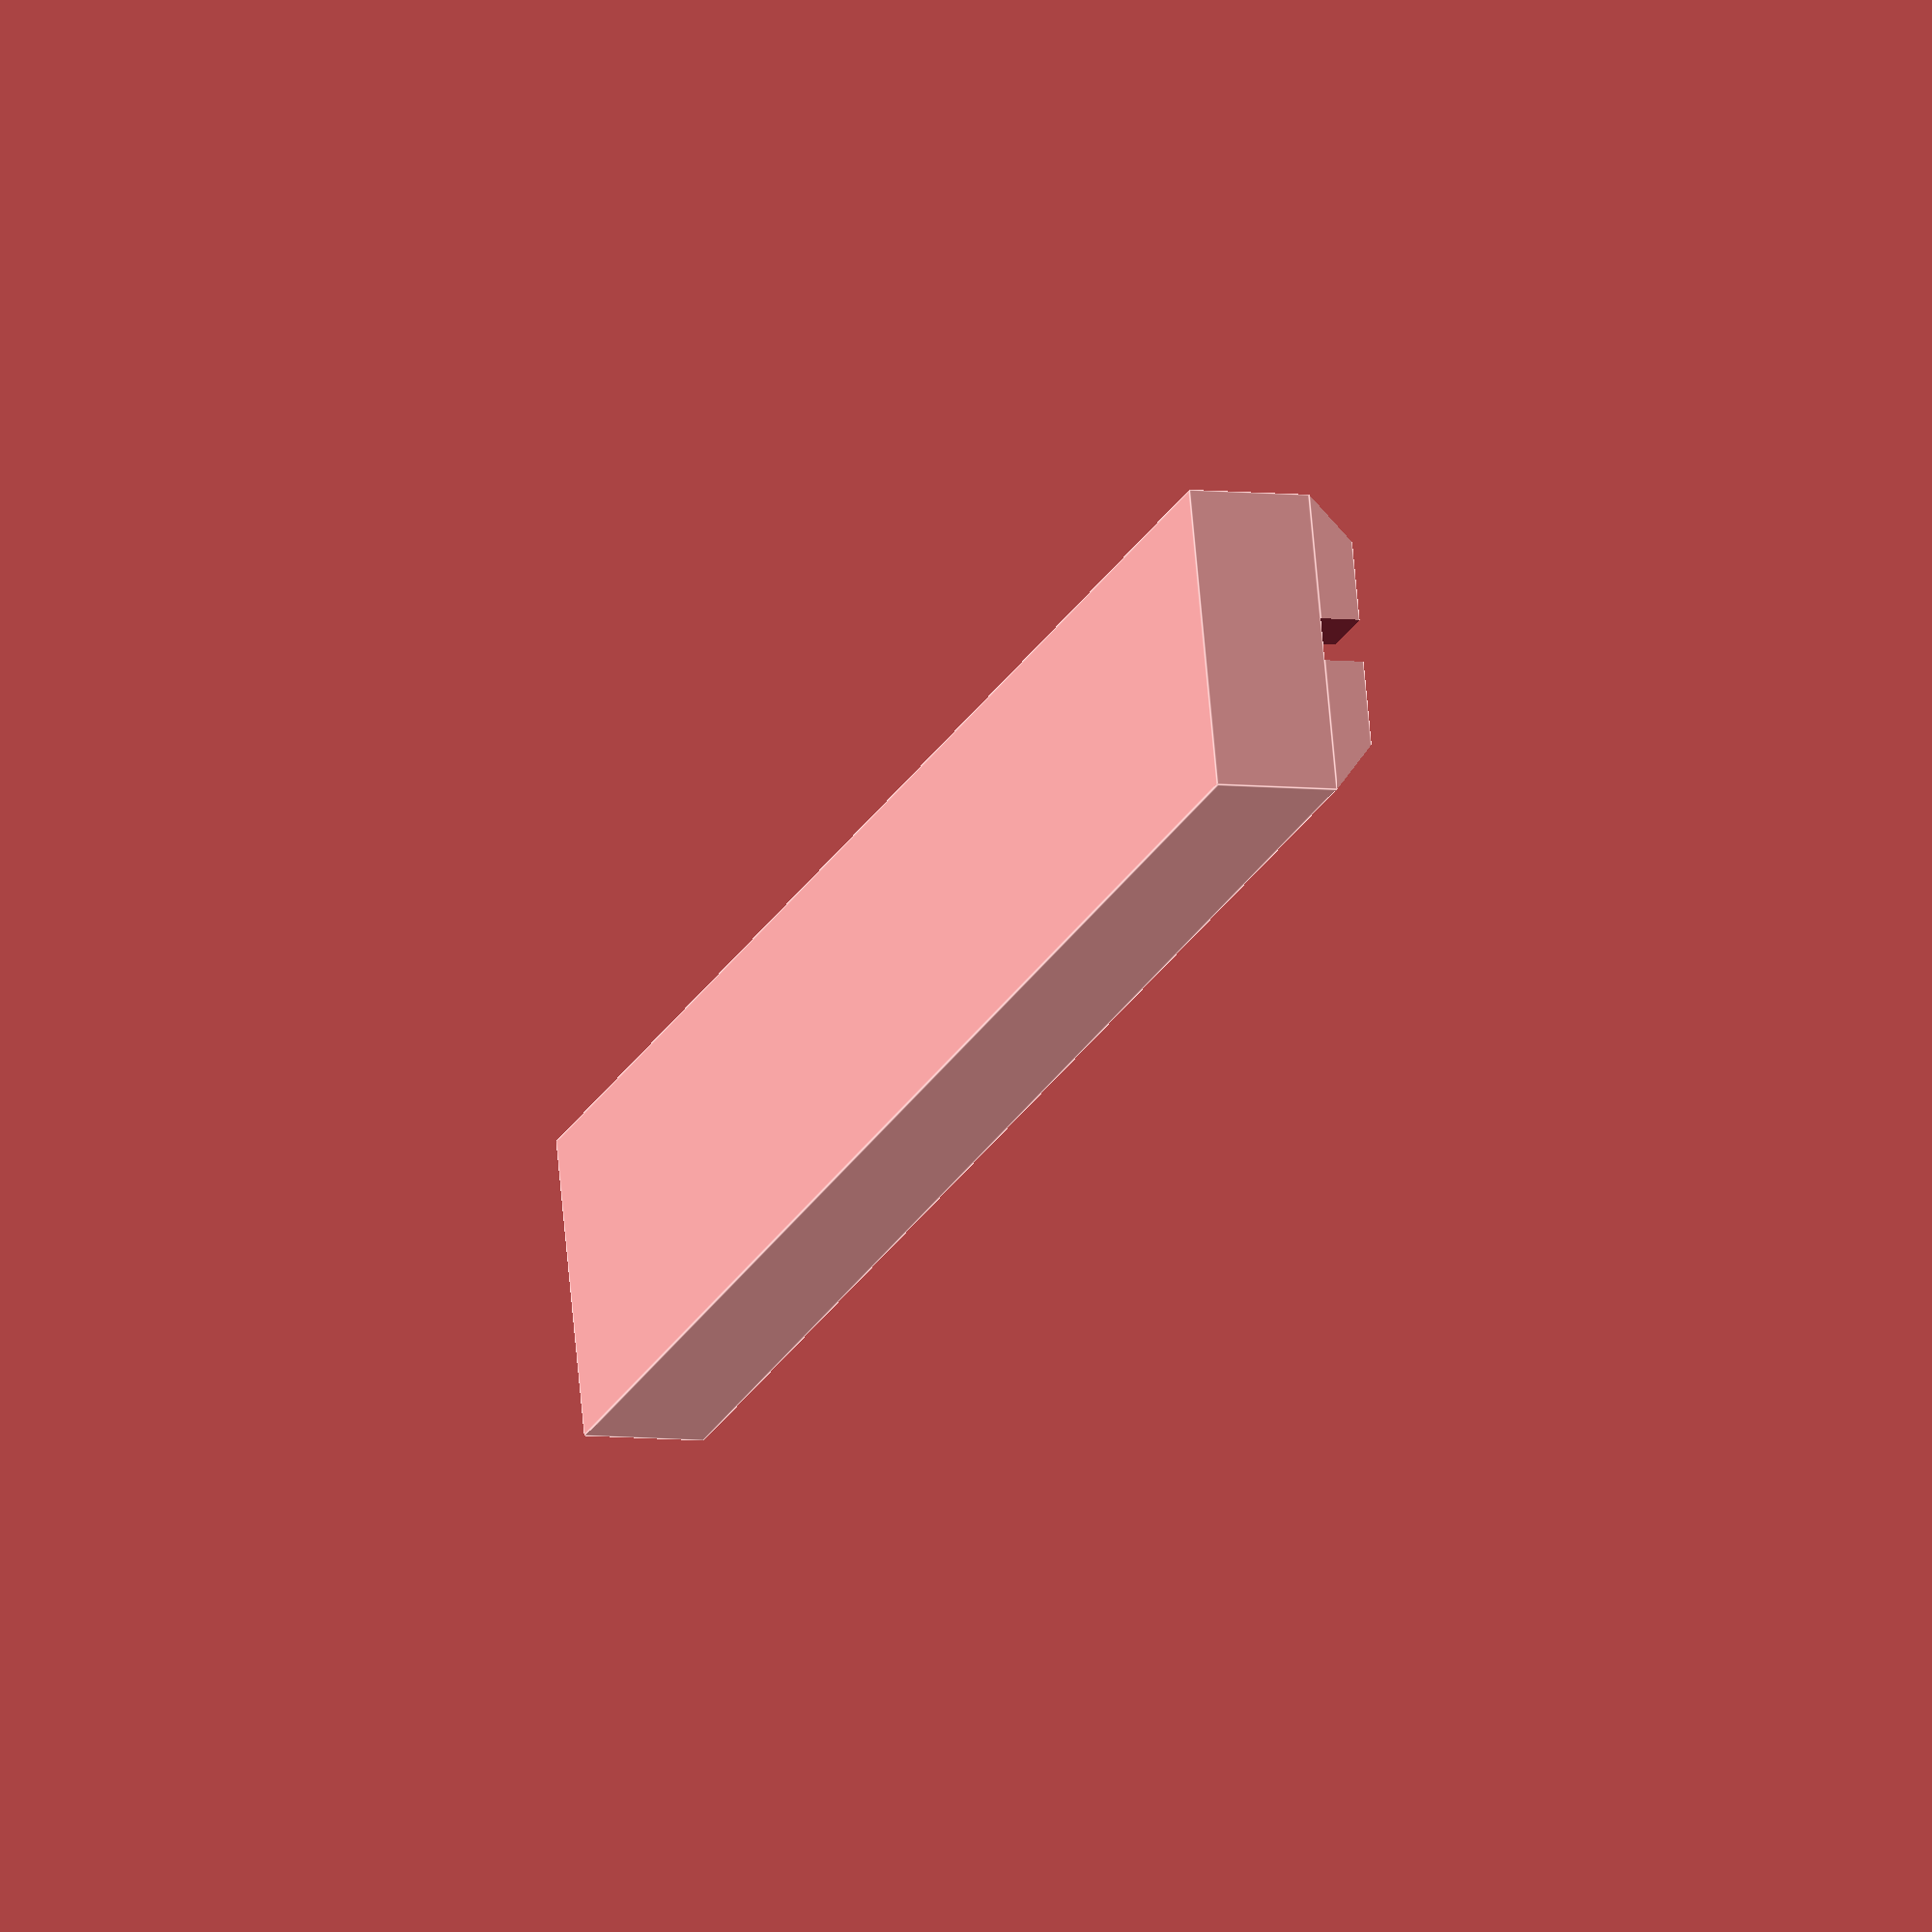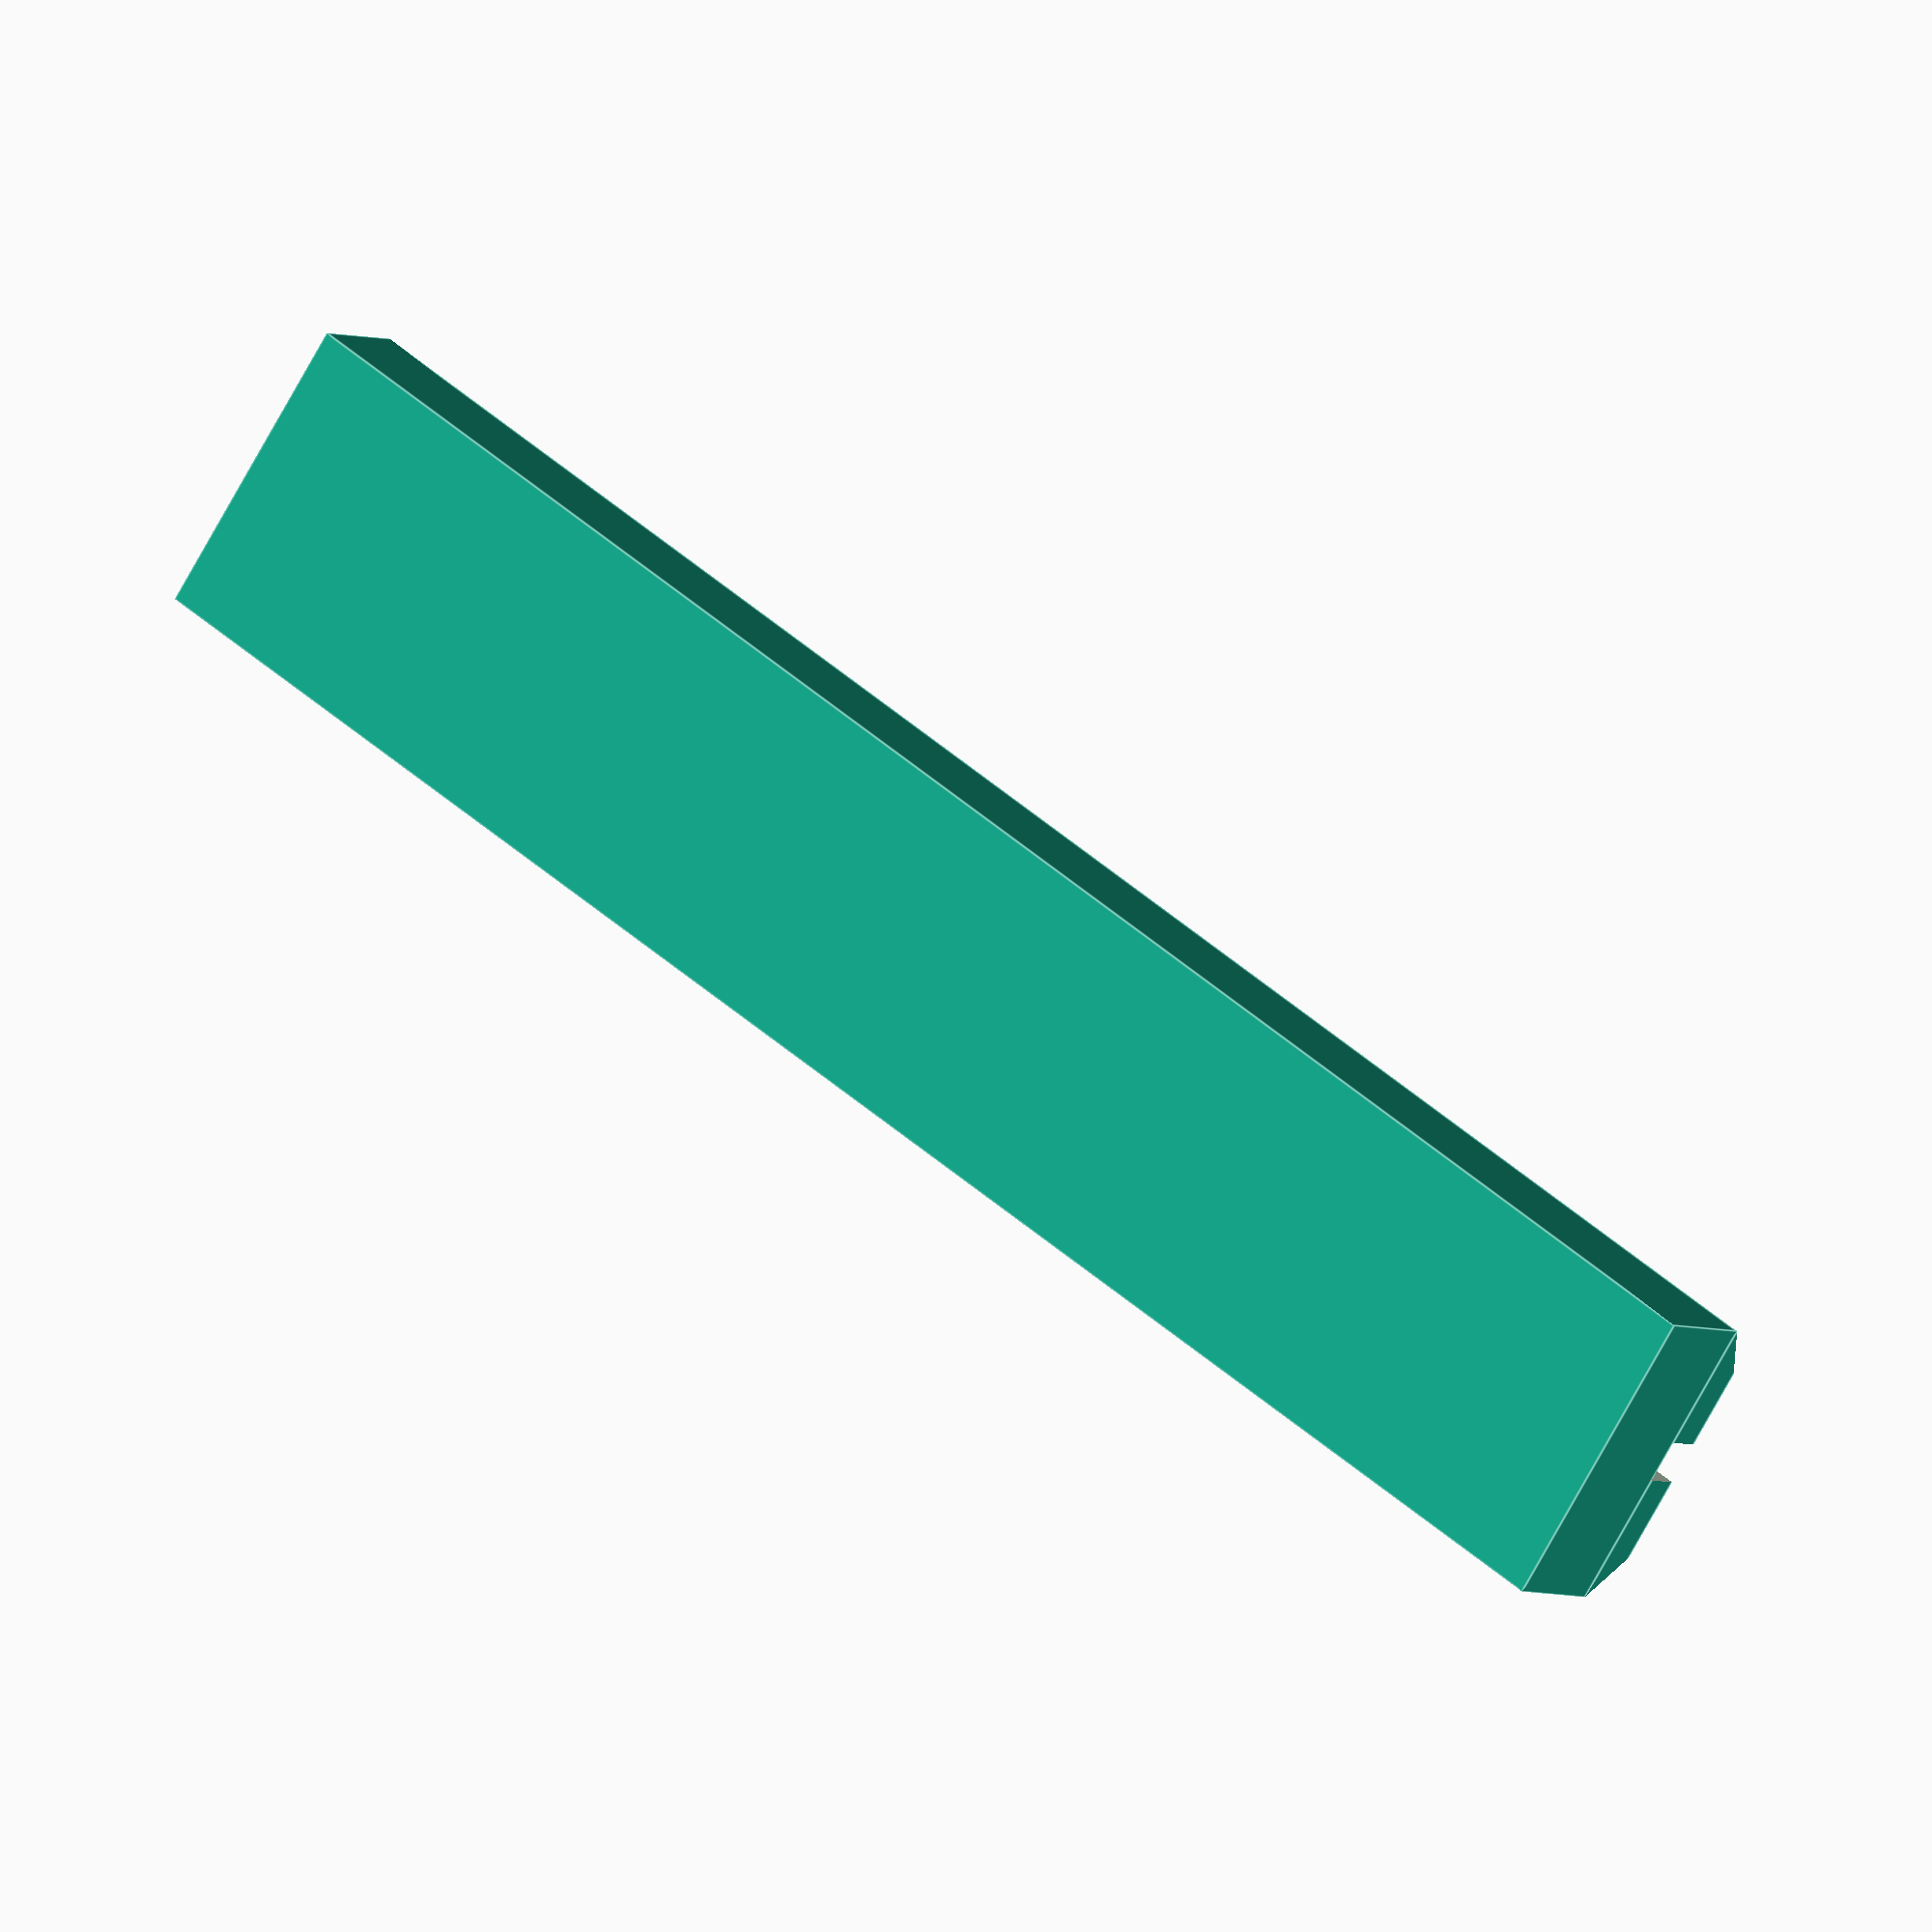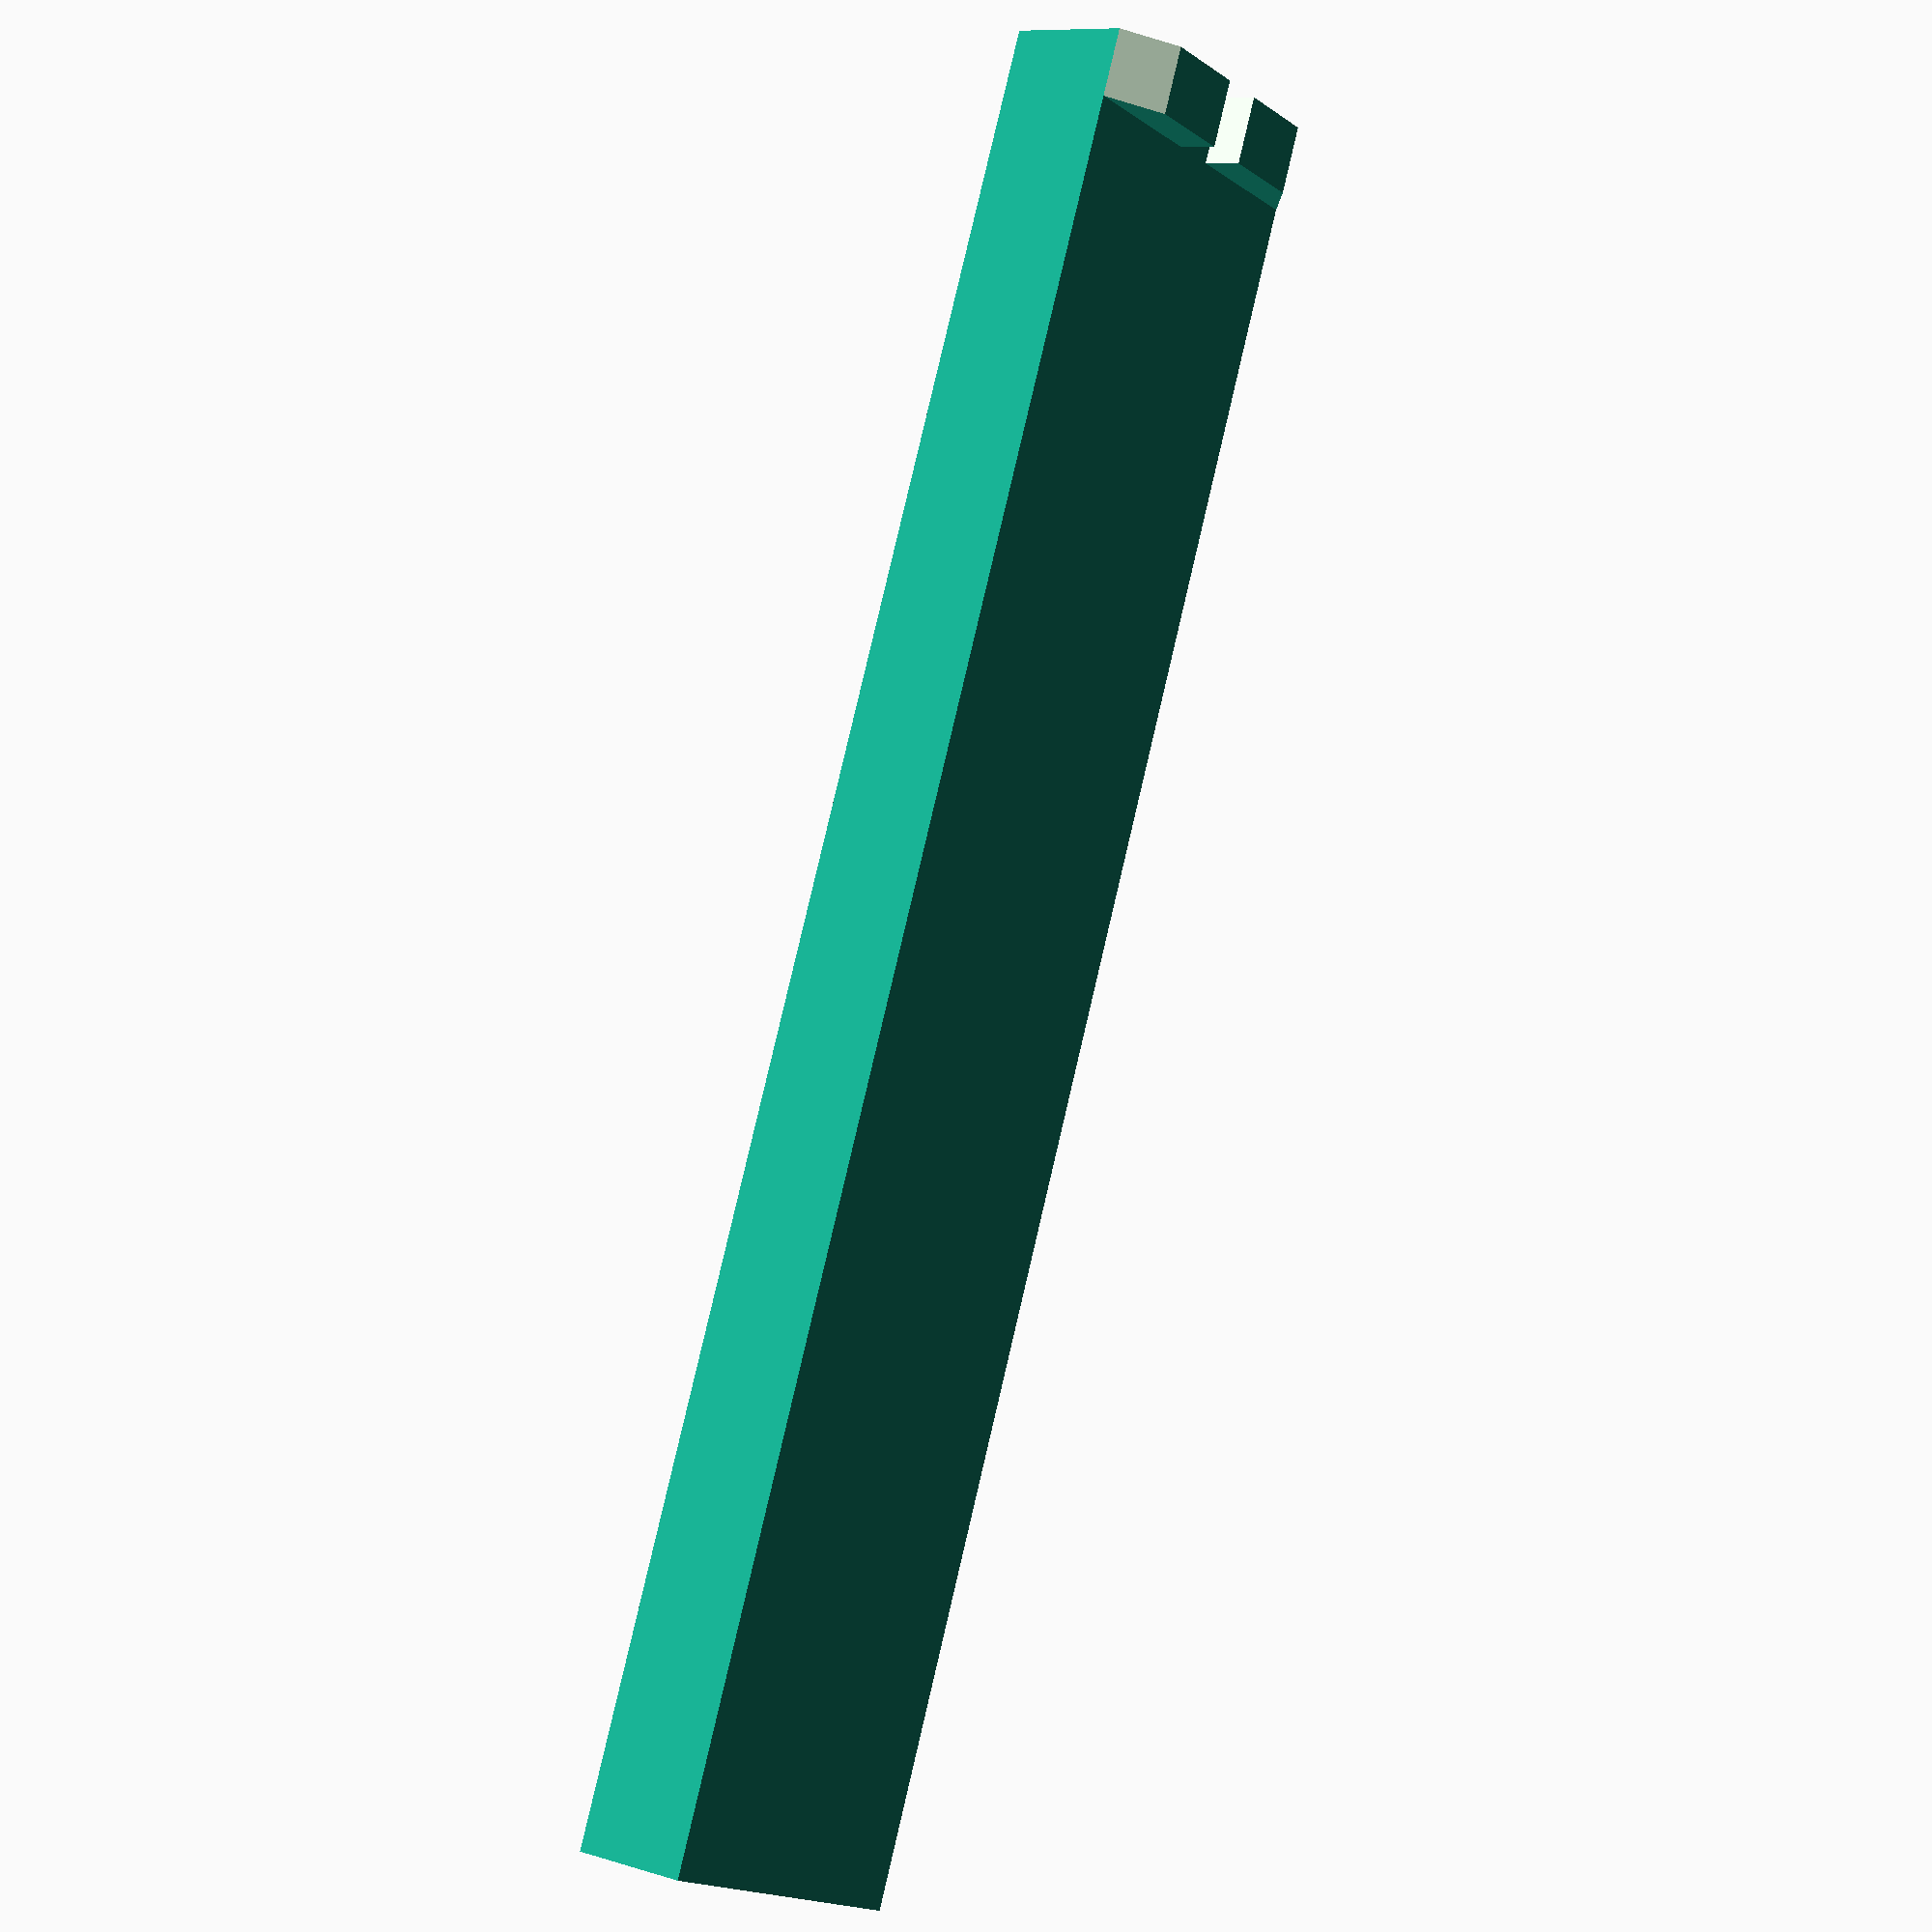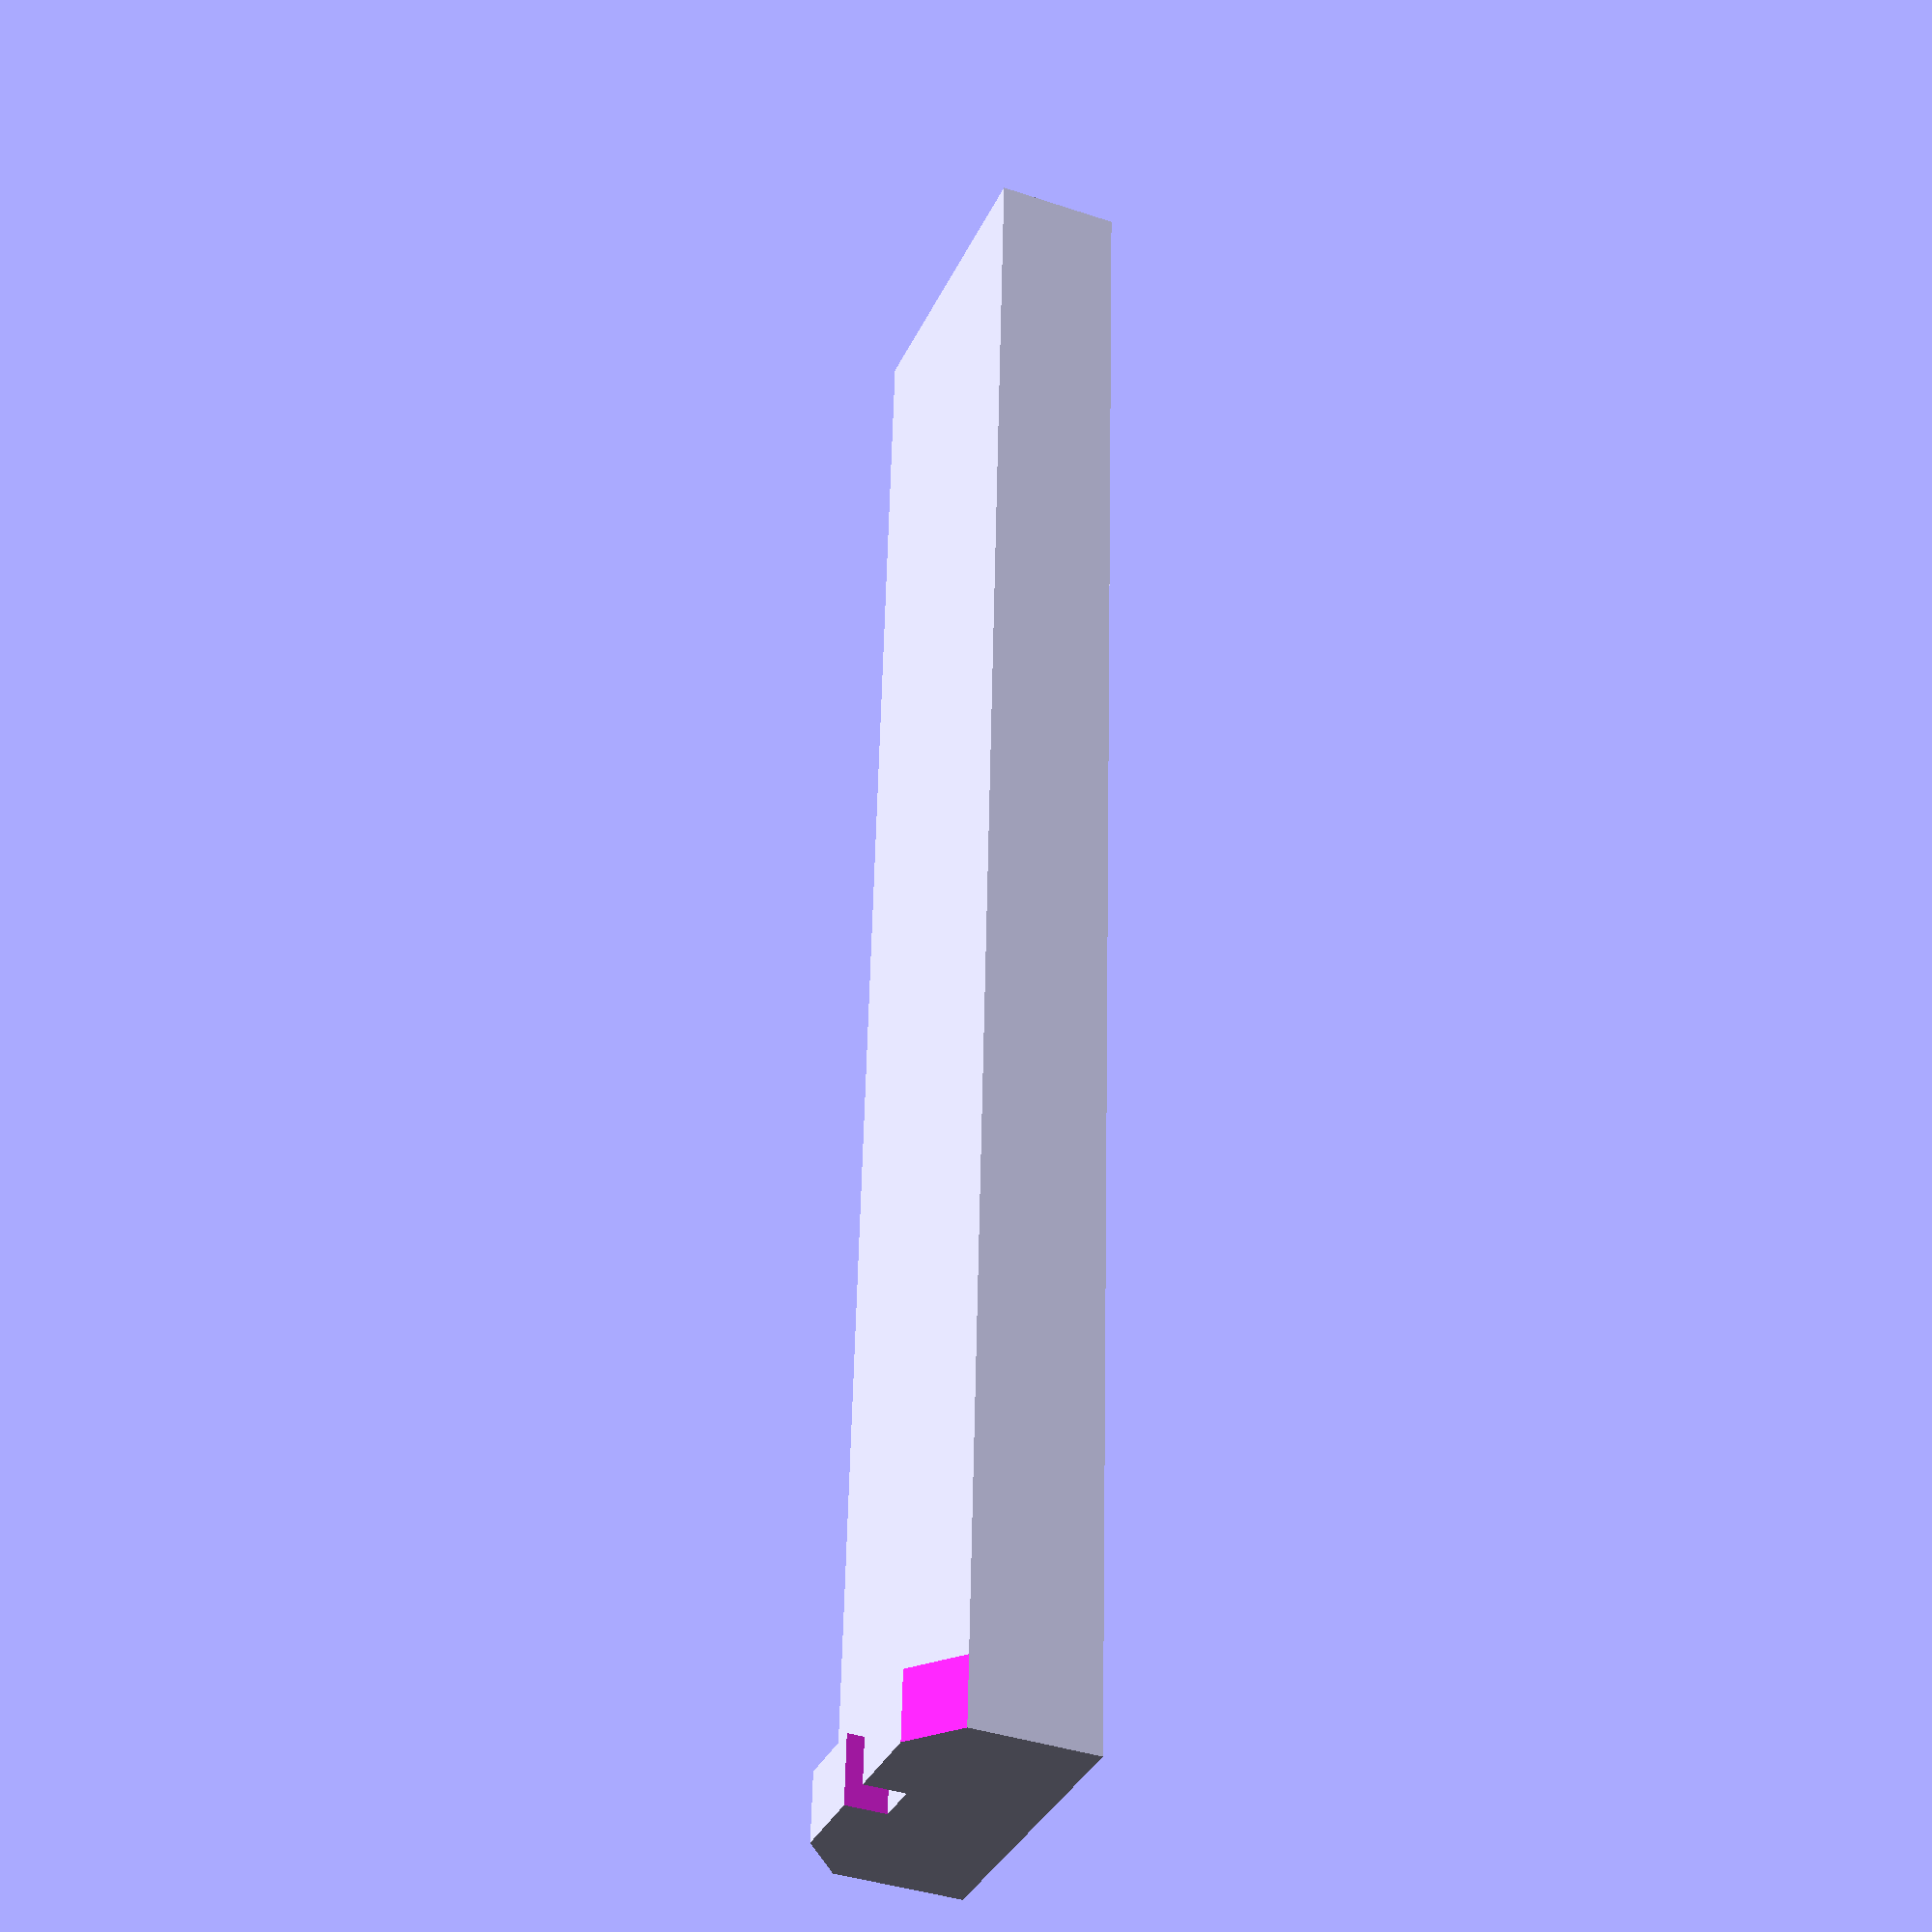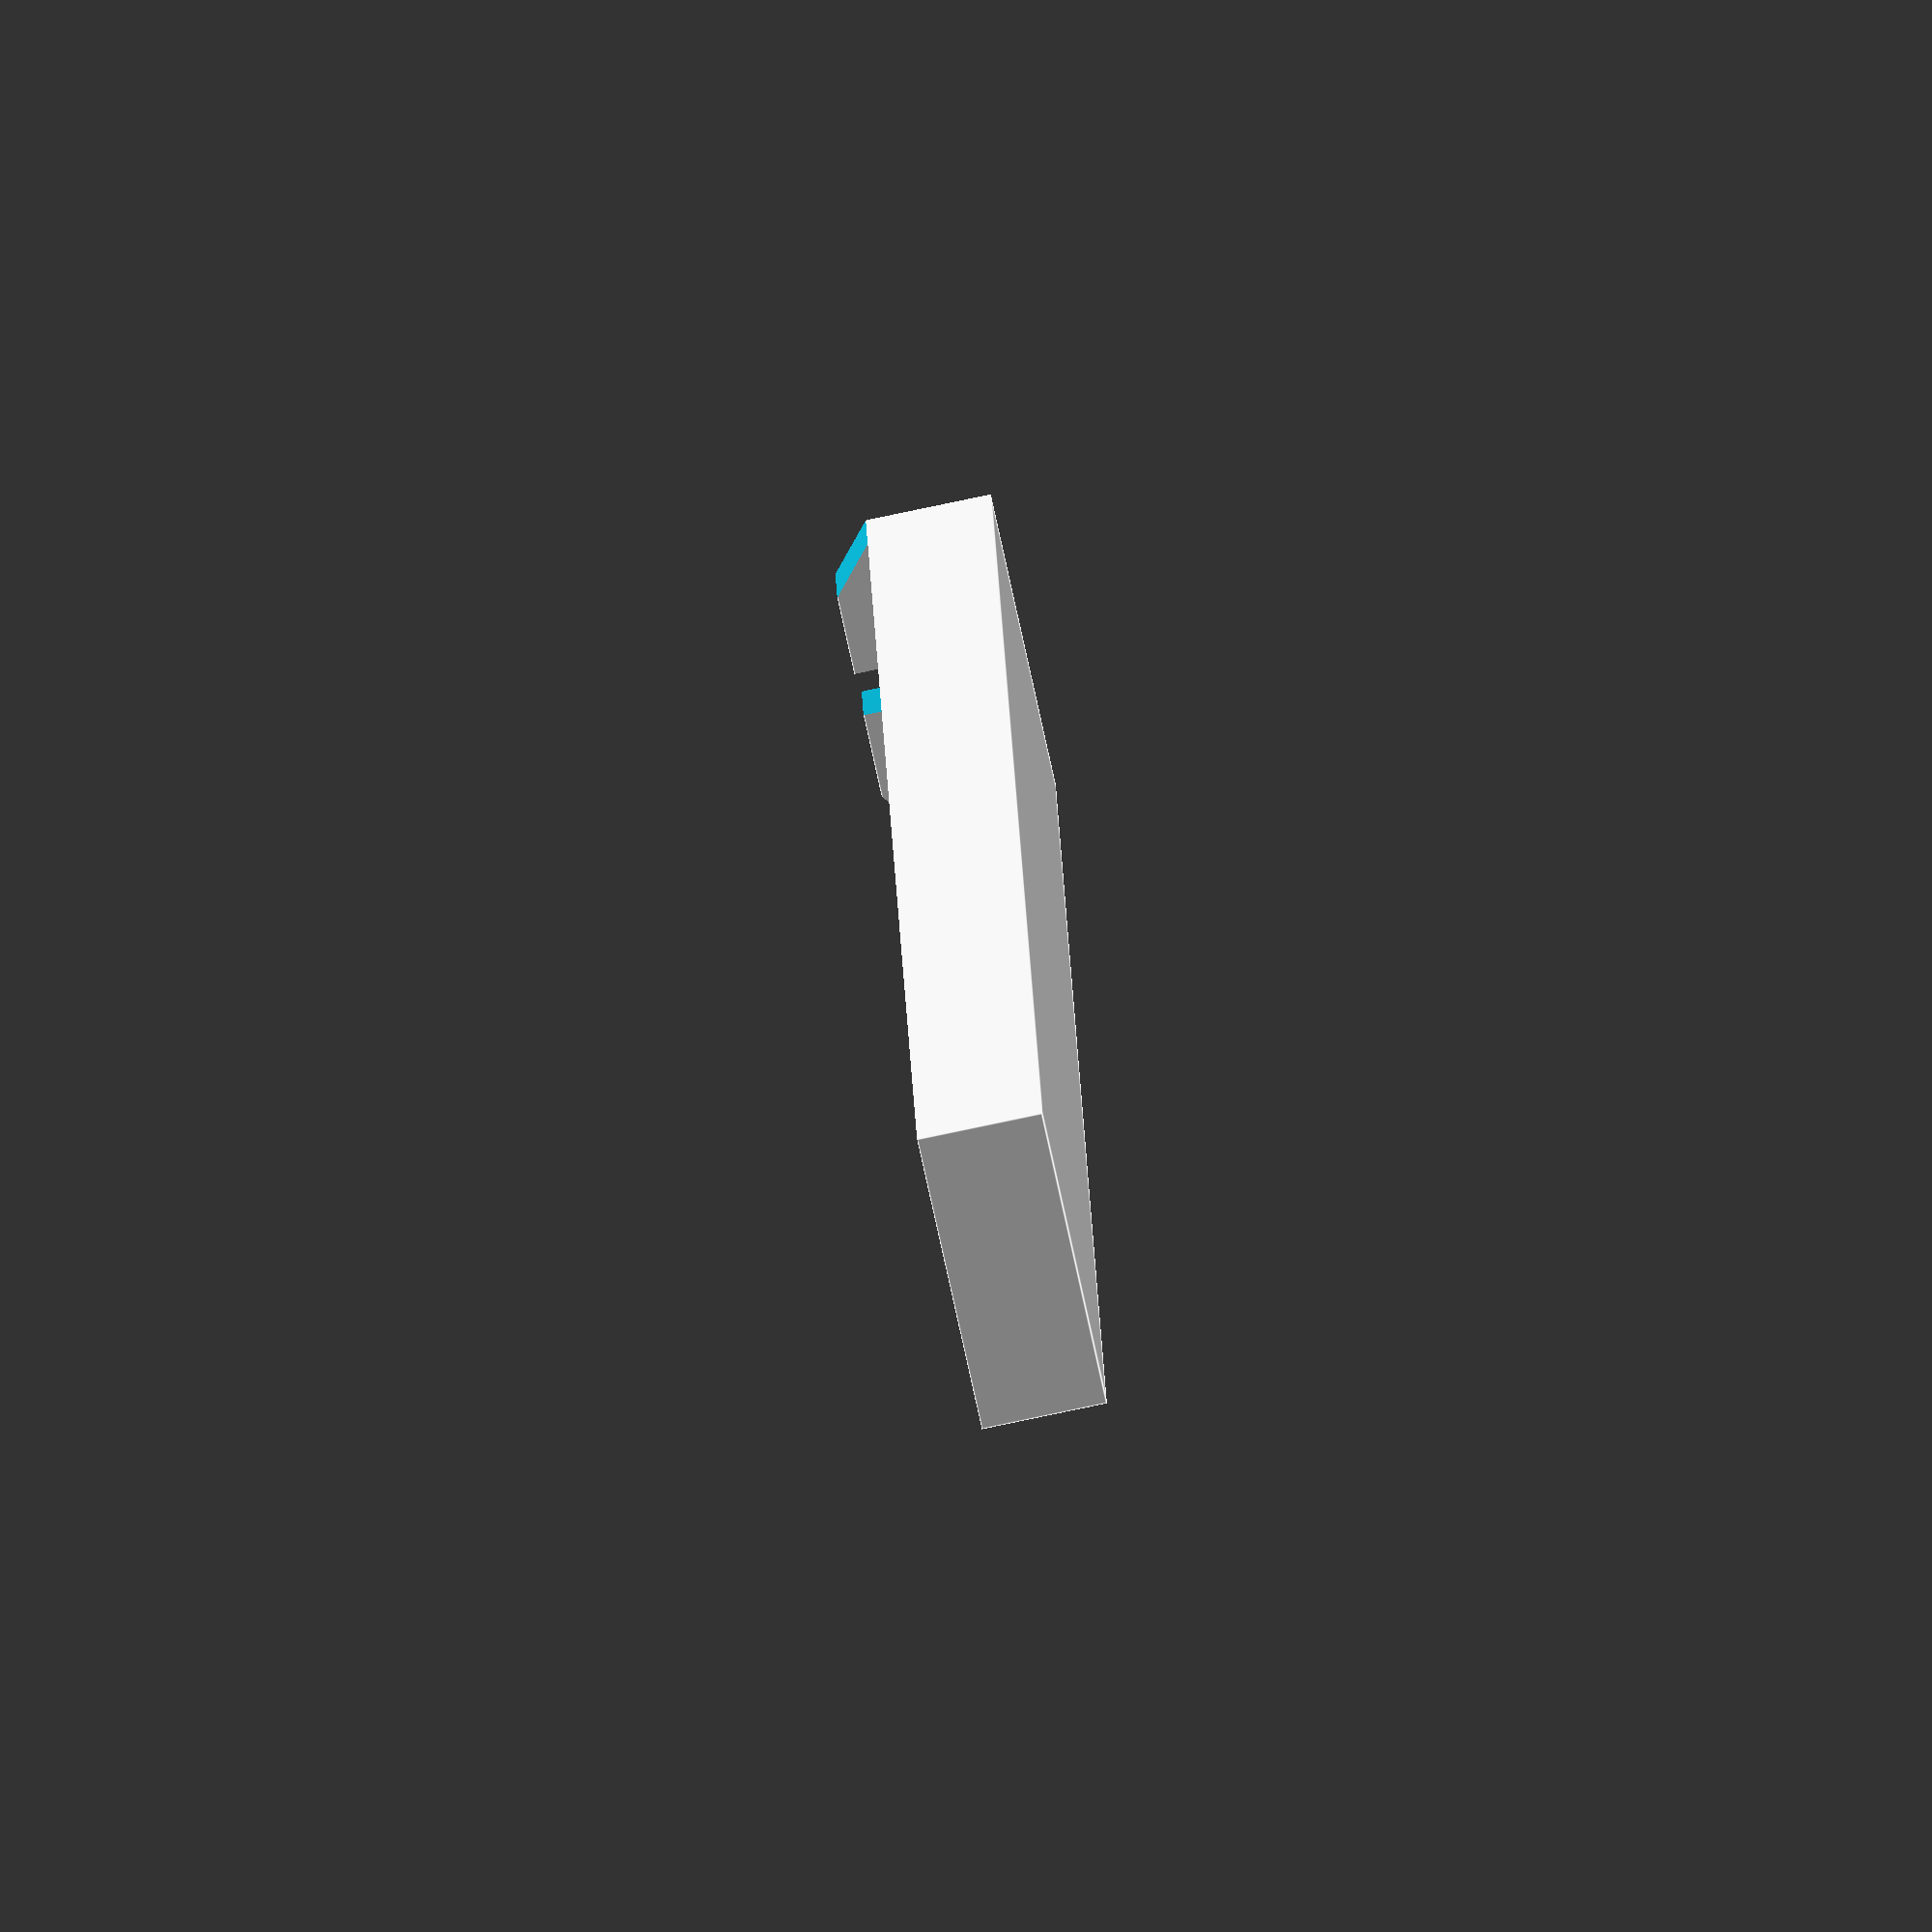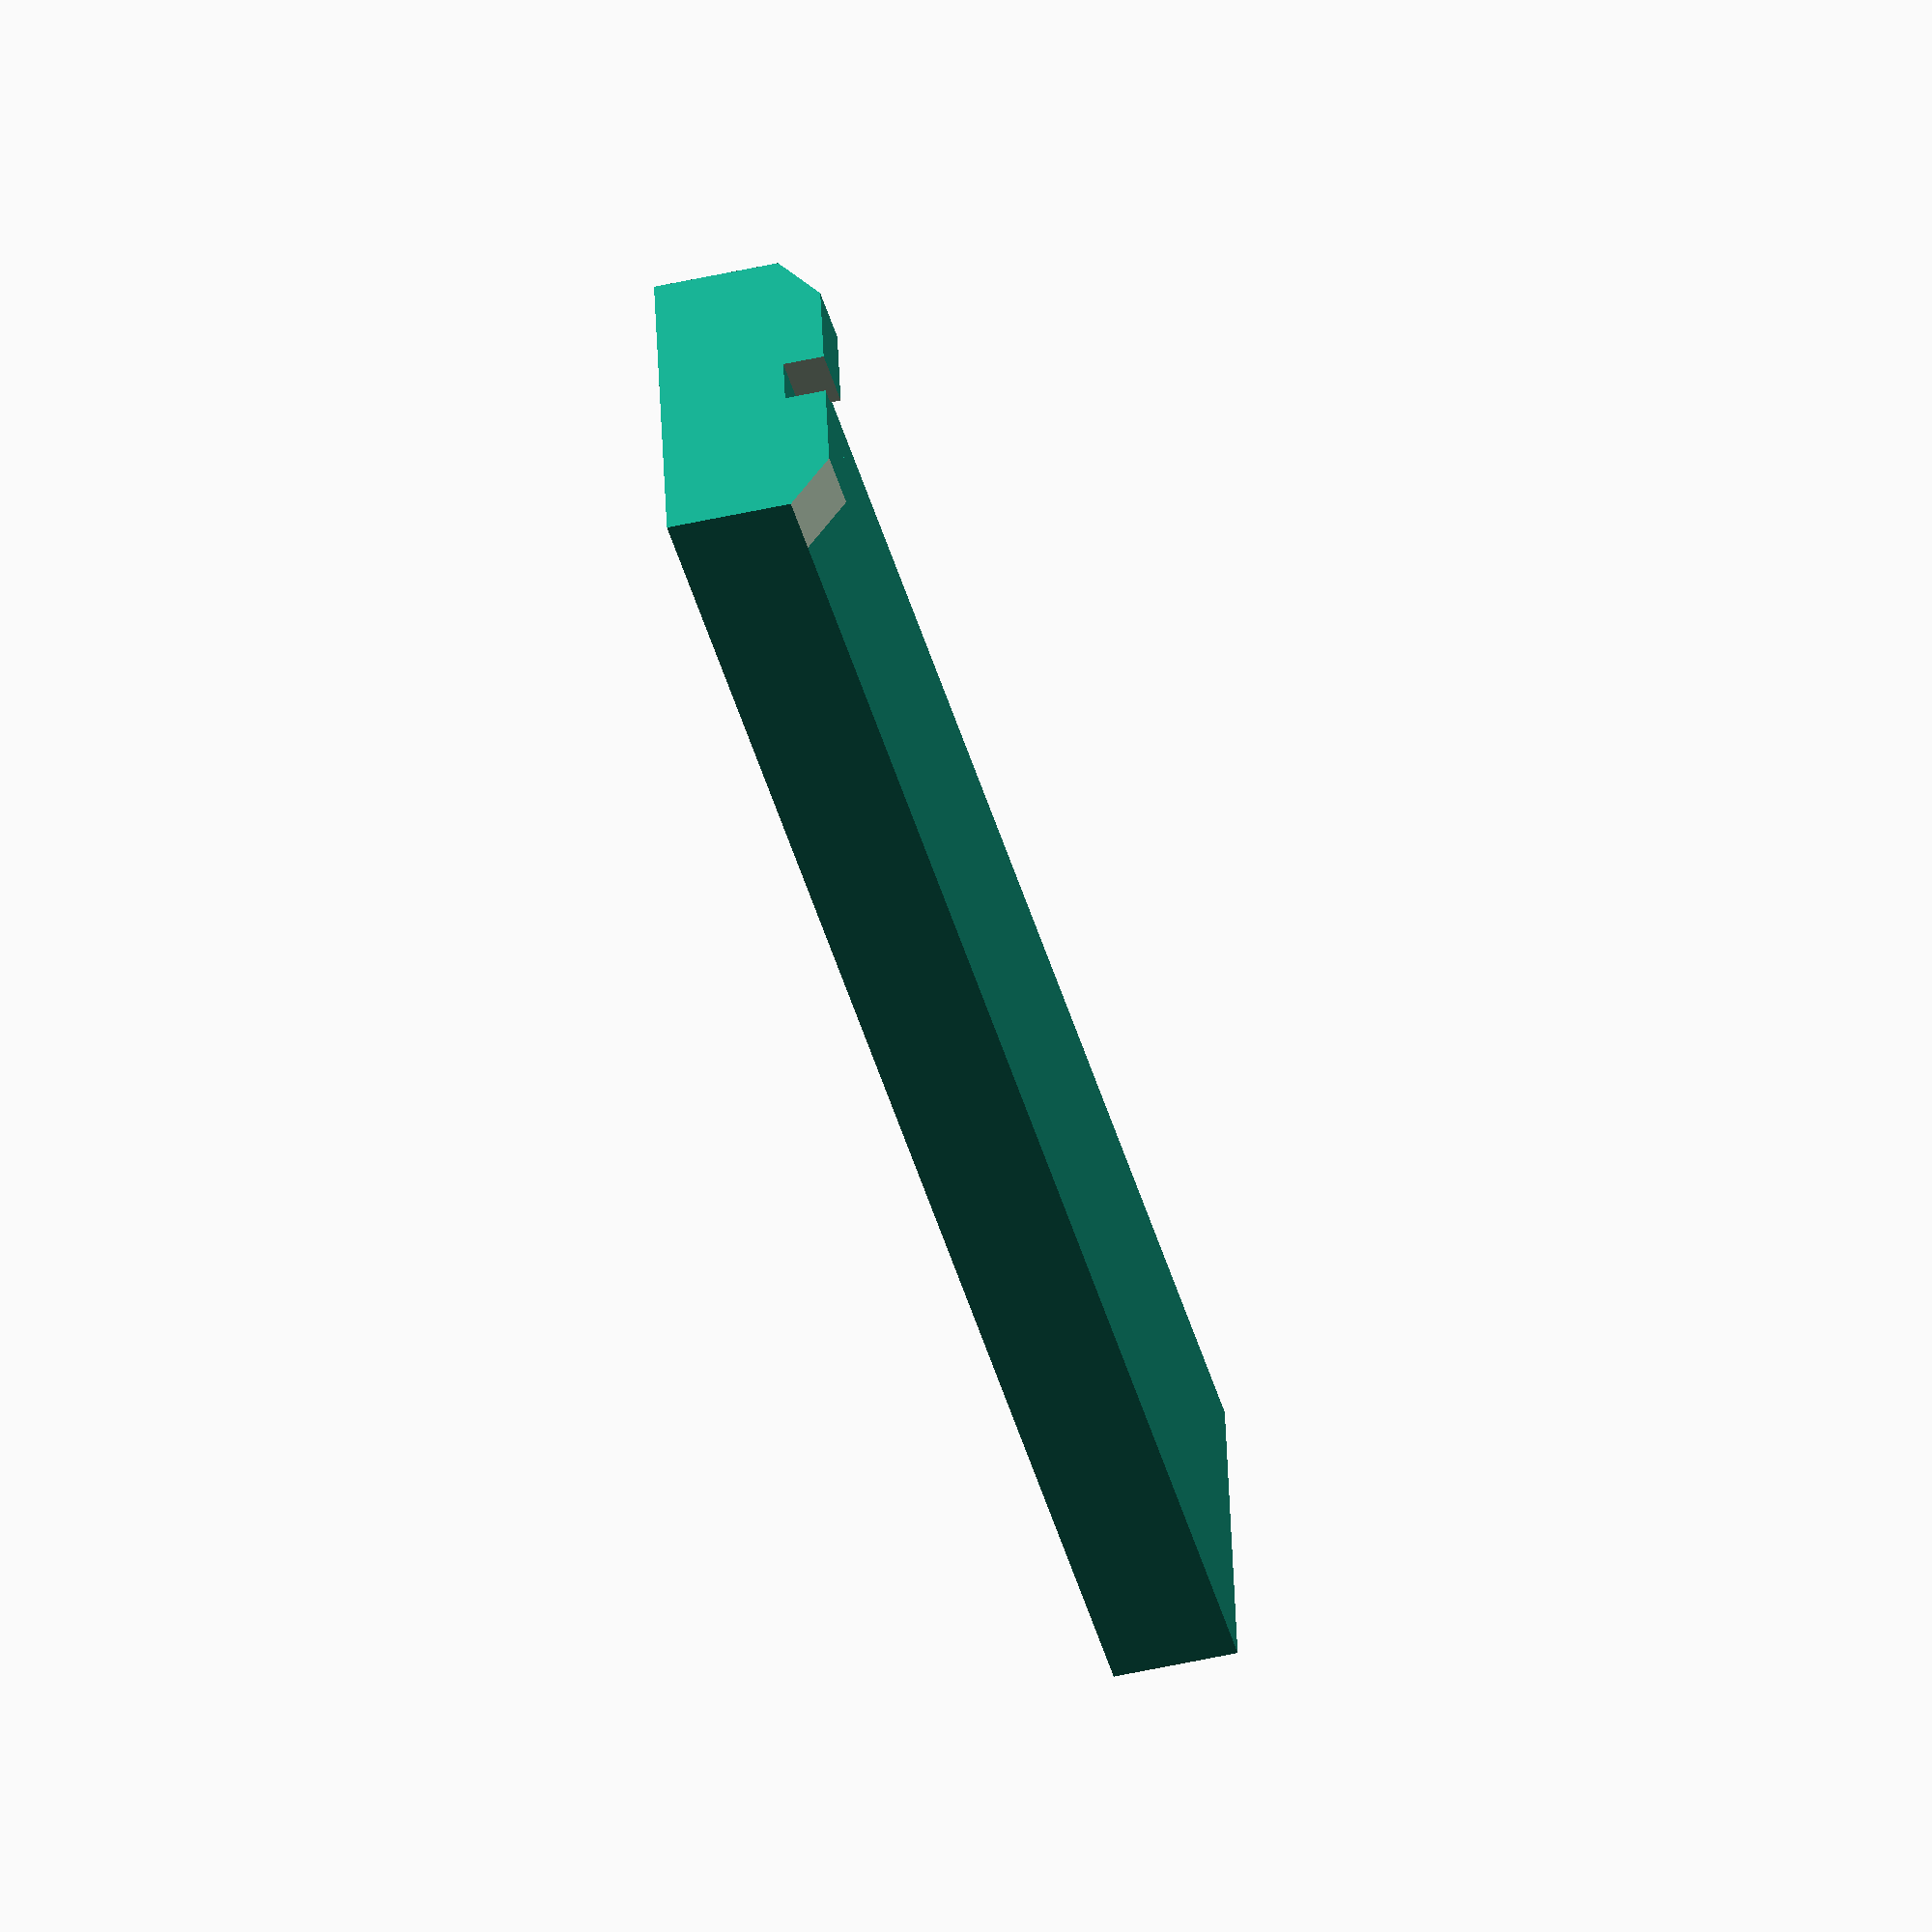
<openscad>
$fn = 100;

/** VARIABLES **/
// Rail
LONGEUR_RAIL = 125.23;
LARGEUR_RAIL = 21.2;
HAUTEUR_RAIL = 8.6;

LONGEUR_ENCOCHE = 4.78;
LARGEUR_ENCOCHE = 15.6;
HAUTEUR_ENCOCHE = 2.8;
SEPARATION_ENCOCHE = 5.23;
TAILLE_ANGLE_ENCOCHE = (LARGEUR_RAIL - LARGEUR_ENCOCHE) / 2; // =2.8
HOLE_ENCOCHE = 3;


/** Canon hook **/
module canonHook() {
    difference() {
        difference() {  
            cube([50, 10, 15]);
            translate([30,-13,2]) cube([15, 30, 11]);
        }
        translate([37, 5, -10]) cylinder(h=30, r=3);
    }
}


/** Porte Lunette **/
// Rail
module rail() {
    cube([LONGEUR_RAIL, LARGEUR_RAIL, HAUTEUR_RAIL]);
    translate([0, 0, HAUTEUR_RAIL]) encocheOfRail();
}

module encocheOfRail() {
    difference() {
        difference() {
            difference() {
                cube([LONGEUR_ENCOCHE, LARGEUR_RAIL, HAUTEUR_ENCOCHE]); // Primary shape
                translate([-1, 0, 0]) rotate([40, 0, 0]) cube([10, 20, 5]); // Border
            }
            translate([-1, 15.25, 5]) rotate([-40, 0, 0]) cube([10, 20, 5]); // Border
        }
        translate([-1, (LARGEUR_ENCOCHE + HOLE_ENCOCHE) / 2, -1]) cube([10, HOLE_ENCOCHE, 5]); // Hole
    }
}


/** VIEW **/
assemblage = false;
if (assemblage) {
    canonHook();
} else {
    // canonHook();
    translate([0, 100, 0]) rail();
}

</openscad>
<views>
elev=186.2 azim=194.7 roll=290.6 proj=o view=edges
elev=182.9 azim=146.3 roll=330.5 proj=o view=edges
elev=170.8 azim=291.1 roll=230.6 proj=p view=wireframe
elev=219.2 azim=93.2 roll=112.8 proj=p view=solid
elev=258.0 azim=277.6 roll=78.0 proj=o view=edges
elev=229.5 azim=170.3 roll=255.9 proj=o view=solid
</views>
